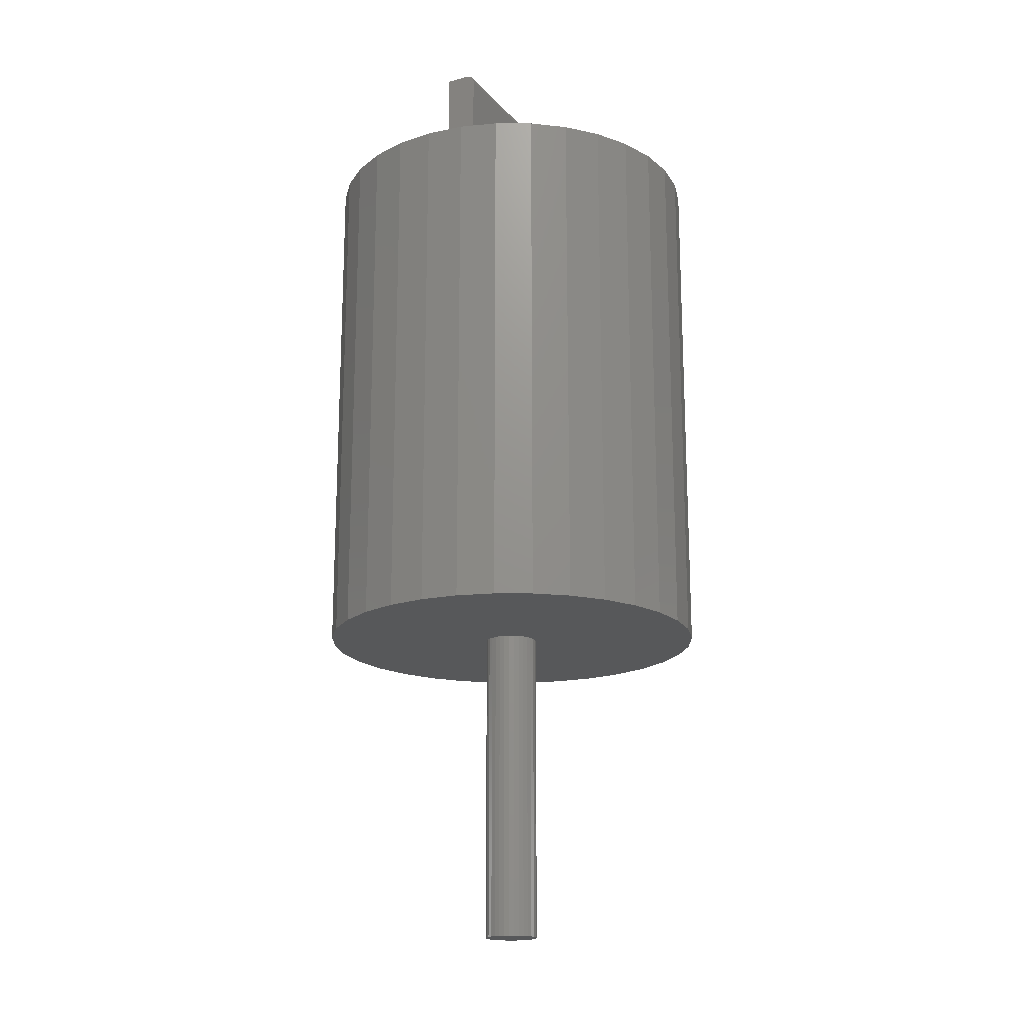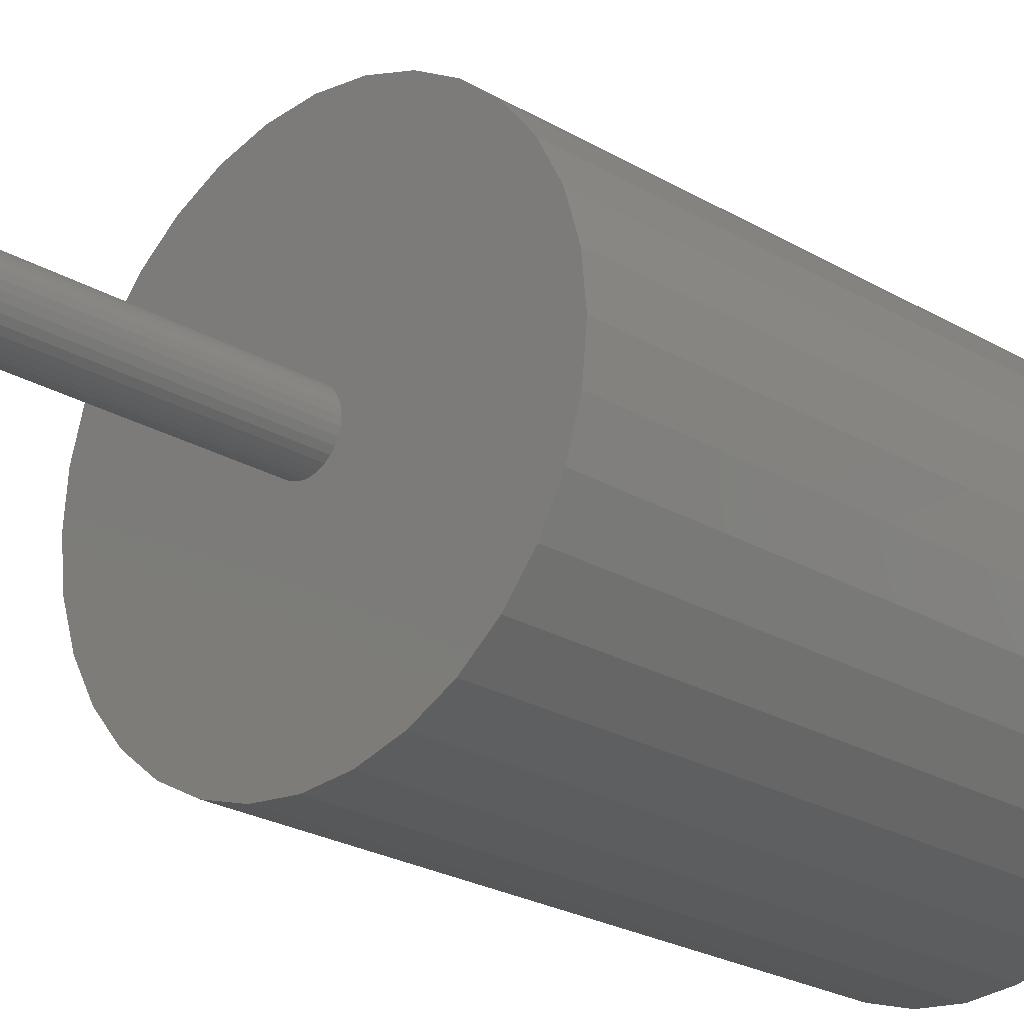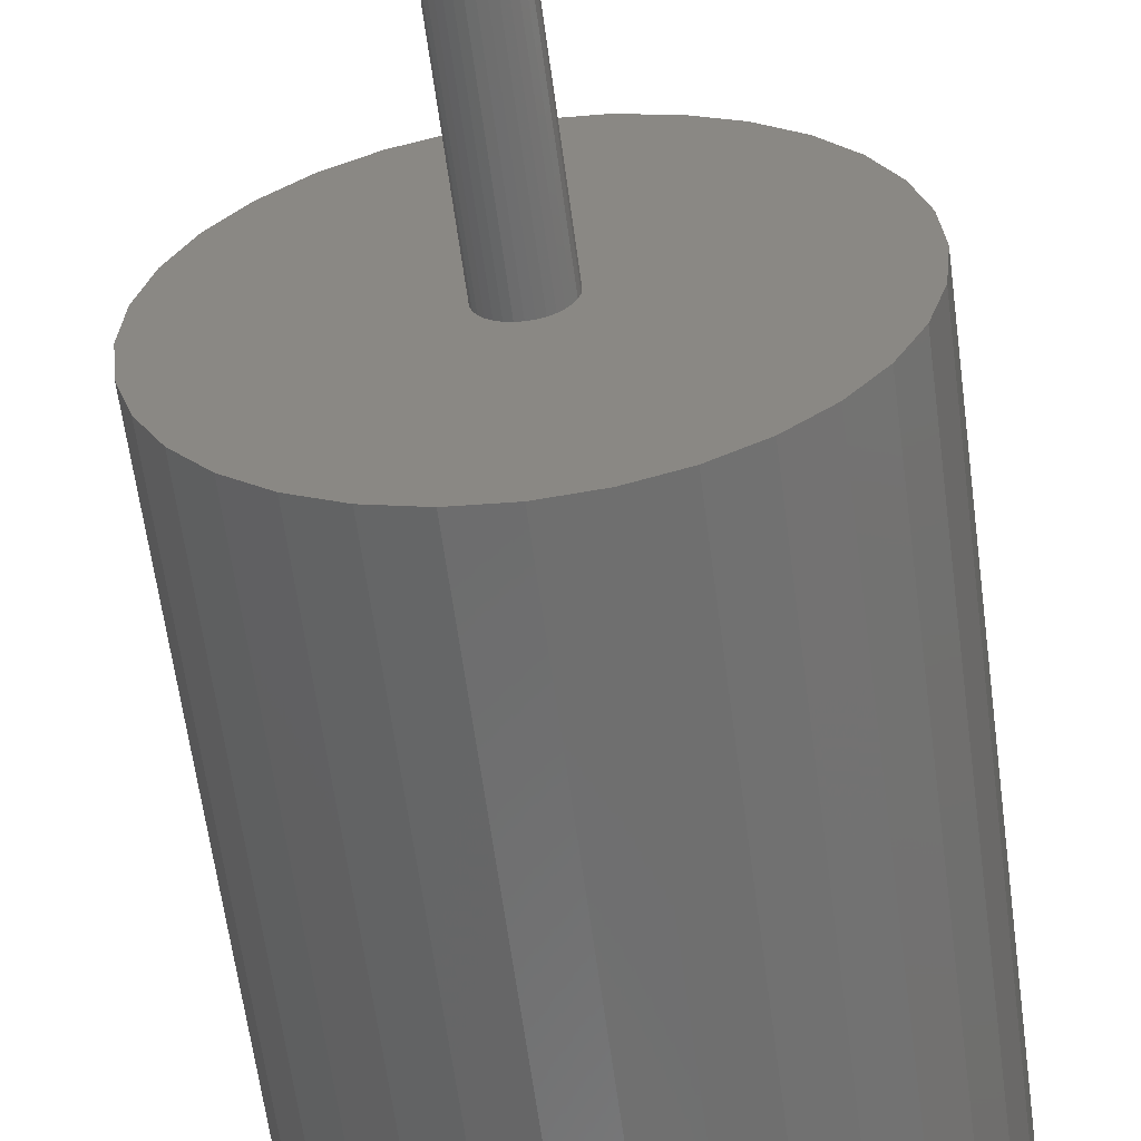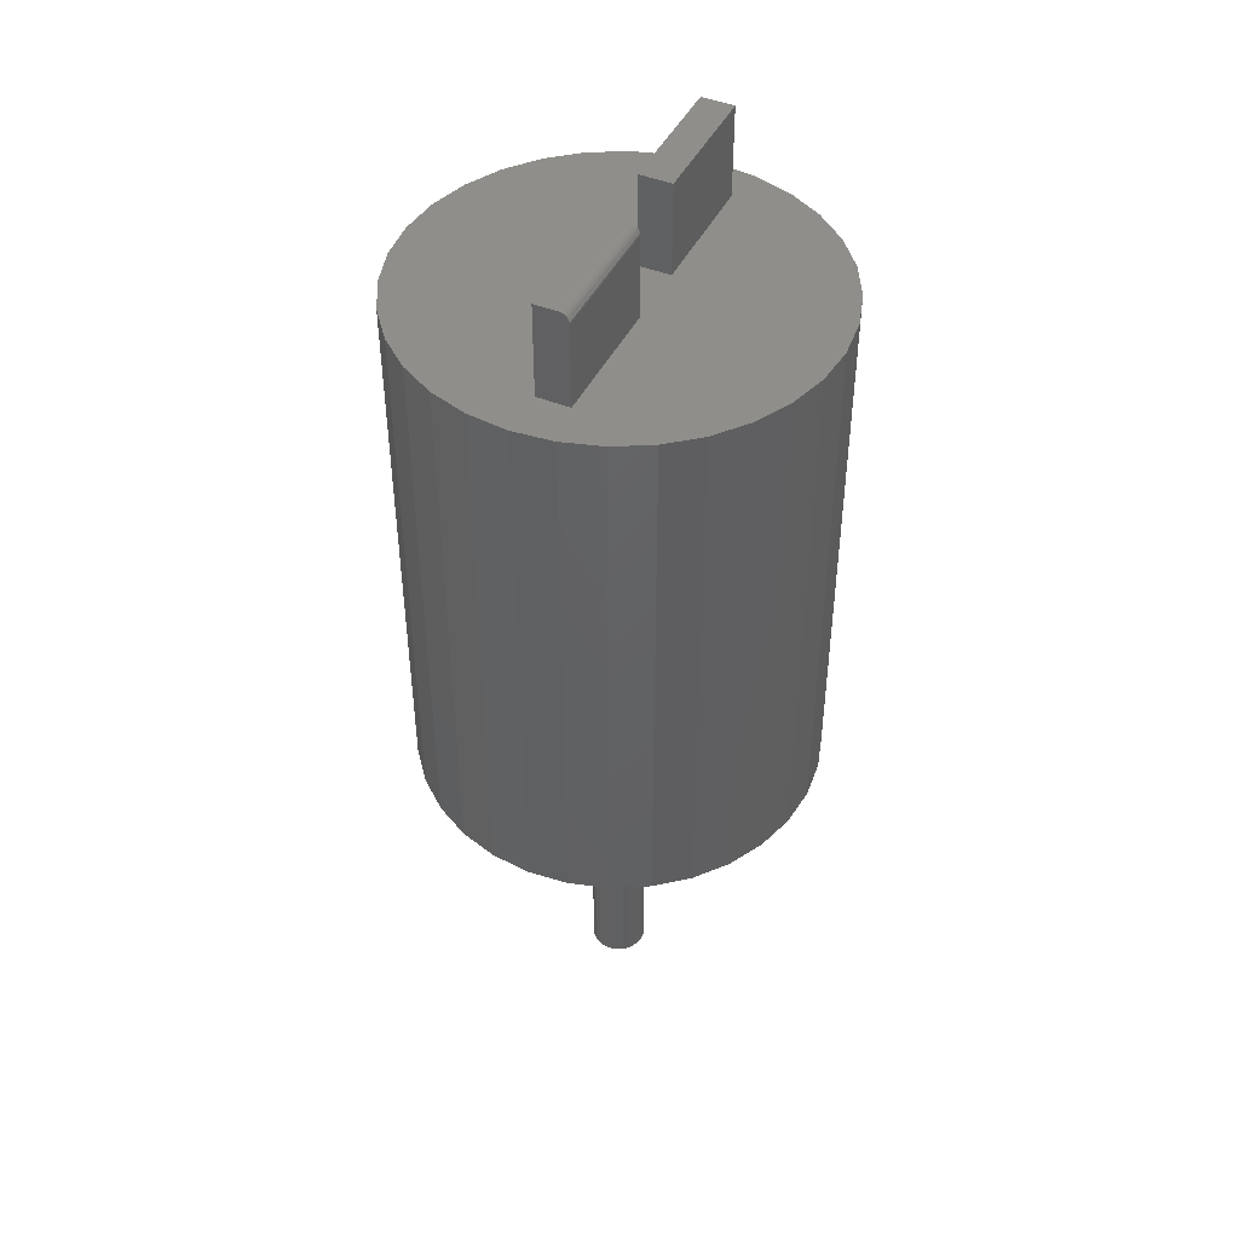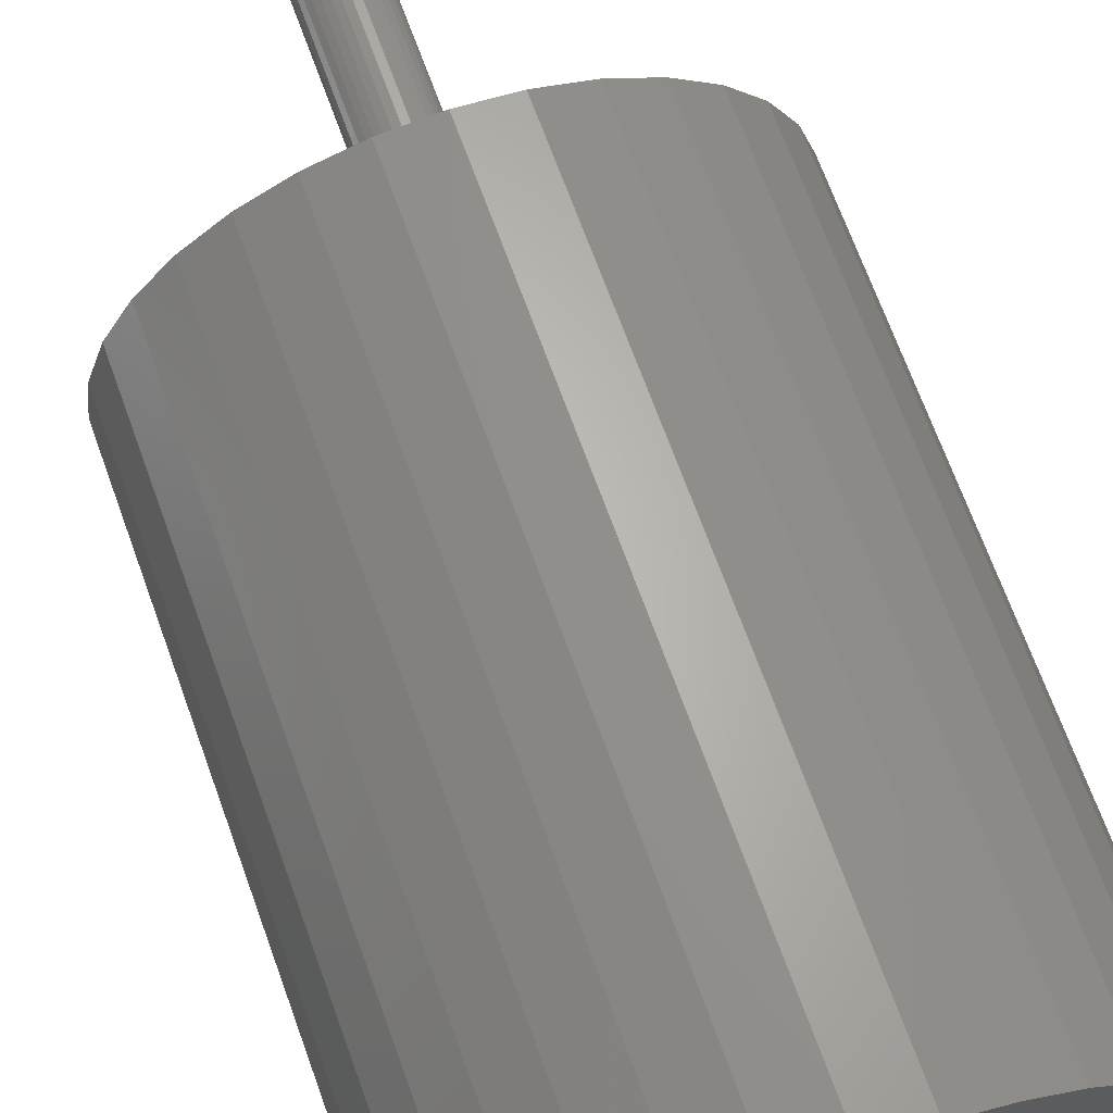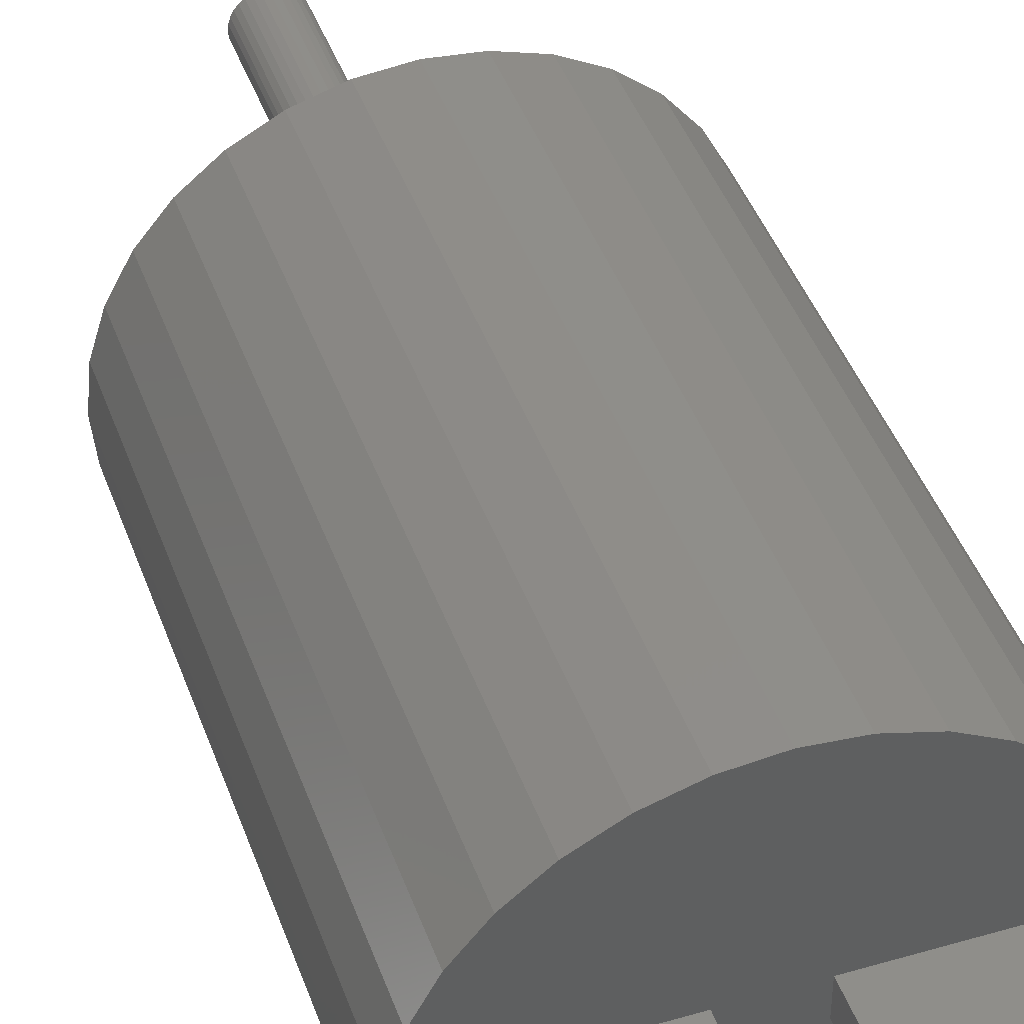
<metadata>
{"format":"stl","ext":"stl","renderer":"f3d","projection":"perspective","resolution":1024,"background":"white","views":[{"elev":-18.3,"azim":-62.3,"up":"+Y"},{"elev":-22.8,"azim":44.2,"up":"+Z"},{"elev":-59.7,"azim":7.4,"up":"+Z"},{"elev":45.1,"azim":-64.8,"up":"+Y"},{"elev":66.2,"azim":160.5,"up":"+Z"},{"elev":43.3,"azim":161.0,"up":"+Z"}]}
</metadata>
<code>
# stl→obj: 160 verts, 316 faces
v -0.02344 0.07812 0
v -0.1328 0.07812 -6.697e-18
v -0.02344 0.07812 0.01982
v -0.1328 0.07812 0.01982
v -0.02344 0.07465 0.02631
v -0.02344 0.07681 0.02416
v -0.02344 0.07584 0.02534
v -0.02344 0.07031 0.02763
v -0.02344 -1.541e-33 0.02763
v -0.02344 0 0
v -0.02344 0.0733 0.02704
v -0.02344 0.07184 0.02748
v -0.02344 0.07797 0.02134
v -0.02344 0.07753 0.02281
v -0.1328 0.07031 0.02763
v -0.1328 6.83e-18 0.02763
v -0.1328 6.83e-18 -6.697e-18
v -0.1328 0.07184 0.02748
v -0.1328 0.0733 0.02704
v -0.1328 0.07465 0.02631
v -0.1328 0.07584 0.02534
v -0.1328 0.07681 0.02416
v -0.1328 0.07753 0.02281
v -0.1328 0.07797 0.02134
v -0.06466 -3.69e-18 -0.1605
v 0.03125 6.072e-18 -6.697e-18
v 0.1246 6.818e-18 -0.1228
v 0.0983 5.356e-18 -0.1444
v 0.001809 1.181e-33 0.1737
v 0.03569 1.881e-18 0.1703
v -0.03207 -1.881e-18 0.1703
v -0.06466 -3.69e-18 0.1605
v 0.06828 3.69e-18 0.1605
v 0.03569 1.881e-18 -0.1703
v -0.03207 -1.881e-18 -0.1703
v 0.06828 3.69e-18 -0.1605
v 0.001809 -2.361e-33 -0.1737
v 0.1406 0 0
v 0.1406 0 0.02763
v 0.1722 9.456e-18 0.03388
v 0.1755 9.641e-18 -2.127e-17
v 0.1722 9.456e-18 -0.03388
v 0.1623 8.908e-18 -0.06647
v 0.1462 8.017e-18 -0.09649
v 0.03125 6.072e-18 0.02763
v 0.1246 6.818e-18 0.1228
v 0.1462 8.017e-18 0.09649
v 0.1623 8.908e-18 0.06647
v 0.0983 5.356e-18 0.1444
v -0.1719 -9.641e-18 2.127e-17
v -0.1685 -9.456e-18 0.03388
v -0.1587 -8.908e-18 0.06647
v -0.1426 -8.017e-18 0.09649
v -0.121 -6.818e-18 0.1228
v -0.09468 -5.356e-18 0.1444
v -0.09468 -5.356e-18 -0.1444
v -0.121 -6.818e-18 -0.1228
v -0.1426 -8.017e-18 -0.09649
v -0.1587 -8.908e-18 -0.06647
v -0.1685 -9.456e-18 -0.03388
v 0.1406 0.07812 0.02763
v 0.1406 0.07812 0
v 0.03125 0.07812 0.02763
v 0.03125 0.07812 -6.697e-18
v 0.1755 -0.4688 -2.127e-17
v 0.02393 -0.4688 -8.701e-18
v 0.02348 -0.4688 -0.004621
v -0.1719 -0.4688 2.127e-17
v -0.1685 -0.4688 -0.03388
v -0.02298 -0.4688 -0.004621
v -0.02344 -0.4688 8.701e-18
v -0.02298 -0.4688 0.004621
v -0.1685 -0.4688 0.03388
v -0.02163 -0.4688 0.009064
v -0.01945 -0.4688 0.01316
v -0.0165 -0.4688 0.01675
v -0.01291 -0.4688 0.01969
v -0.008817 -0.4688 0.02188
v -0.004374 -0.4688 0.02323
v 0.0002467 -0.4688 0.02368
v 0.1722 -0.4688 0.03388
v 0.1623 -0.4688 0.06647
v 0.1462 -0.4688 0.09649
v 0.1246 -0.4688 0.1228
v 0.0983 -0.4688 0.1444
v 0.06828 -0.4688 0.1605
v 0.03569 -0.4688 0.1703
v 0.001809 -0.4688 0.1737
v -0.03207 -0.4688 0.1703
v -0.06466 -0.4688 0.1605
v -0.09468 -0.4688 0.1444
v -0.121 -0.4688 0.1228
v -0.1426 -0.4688 0.09649
v -0.1587 -0.4688 0.06647
v 0.0002467 -0.4688 -0.02368
v -0.1587 -0.4688 -0.06647
v -0.1426 -0.4688 -0.09649
v -0.121 -0.4688 -0.1228
v -0.09468 -0.4688 -0.1444
v -0.06466 -0.4688 -0.1605
v -0.03207 -0.4688 -0.1703
v 0.001809 -0.4688 -0.1737
v 0.03569 -0.4688 -0.1703
v 0.06828 -0.4688 -0.1605
v 0.0983 -0.4688 -0.1444
v 0.1246 -0.4688 -0.1228
v 0.1462 -0.4688 -0.09649
v 0.1623 -0.4688 -0.06647
v 0.1722 -0.4688 -0.03388
v -0.004374 -0.4688 -0.02323
v -0.008817 -0.4688 -0.02188
v -0.01291 -0.4688 -0.01969
v -0.0165 -0.4688 -0.01675
v -0.01945 -0.4688 -0.01316
v -0.02163 -0.4688 -0.009064
v 0.004867 -0.4688 0.02323
v 0.00931 -0.4688 0.02188
v 0.0134 -0.4688 0.01969
v 0.01699 -0.4688 0.01675
v 0.01994 -0.4688 0.01316
v 0.02213 -0.4688 0.009064
v 0.02348 -0.4688 0.004621
v 0.02213 -0.4688 -0.009064
v 0.01994 -0.4688 -0.01316
v 0.01699 -0.4688 -0.01675
v 0.0134 -0.4688 -0.01969
v 0.00931 -0.4688 -0.02188
v 0.004867 -0.4688 -0.02323
v 0.02393 -0.75 -8.701e-18
v 0.02348 -0.75 -0.004621
v 0.02213 -0.75 -0.009064
v 0.01994 -0.75 -0.01316
v 0.01699 -0.75 -0.01675
v 0.0134 -0.75 -0.01969
v 0.00931 -0.75 -0.02188
v 0.004867 -0.75 -0.02323
v 0.0002467 -0.75 -0.02368
v -0.004374 -0.75 -0.02323
v -0.008817 -0.75 -0.02188
v -0.01291 -0.75 -0.01969
v -0.0165 -0.75 -0.01675
v -0.01945 -0.75 -0.01316
v -0.02163 -0.75 -0.009064
v -0.02298 -0.75 -0.004621
v -0.02344 -0.75 8.701e-18
v -0.02298 -0.75 0.004621
v -0.02163 -0.75 0.009064
v -0.01945 -0.75 0.01316
v -0.0165 -0.75 0.01675
v -0.01291 -0.75 0.01969
v -0.008817 -0.75 0.02188
v -0.004374 -0.75 0.02323
v 0.0002467 -0.75 0.02368
v 0.004867 -0.75 0.02323
v 0.00931 -0.75 0.02188
v 0.0134 -0.75 0.01969
v 0.01699 -0.75 0.01675
v 0.01994 -0.75 0.01316
v 0.02213 -0.75 0.009064
v 0.02348 -0.75 0.004621
f 1 2 3
f 3 2 4
f 5 6 7
f 8 9 10
f 1 6 5
f 1 5 11
f 1 11 12
f 1 12 8
f 1 8 10
f 6 1 3
f 6 3 13
f 6 13 14
f 15 16 8
f 8 16 9
f 15 17 16
f 18 19 20
f 18 20 21
f 18 21 22
f 18 22 23
f 18 23 24
f 18 24 4
f 2 17 15
f 2 15 18
f 2 18 4
f 15 8 18
f 18 8 12
f 18 12 19
f 19 12 11
f 19 11 20
f 20 11 5
f 20 5 21
f 21 5 7
f 21 7 22
f 22 7 6
f 22 6 23
f 23 6 14
f 23 14 24
f 24 14 13
f 24 13 4
f 4 13 3
f 25 10 26
f 27 28 26
f 29 30 31
f 32 31 30
f 33 32 30
f 34 35 36
f 37 35 34
f 38 39 40
f 38 40 41
f 38 41 42
f 38 42 43
f 38 43 44
f 38 44 27
f 38 27 26
f 39 45 46
f 39 46 47
f 39 47 48
f 39 48 40
f 45 26 10
f 45 10 9
f 45 9 33
f 45 33 49
f 45 49 46
f 16 17 50
f 16 50 51
f 16 51 52
f 16 52 53
f 16 53 54
f 16 54 55
f 16 55 32
f 16 32 33
f 16 33 9
f 17 10 25
f 17 25 56
f 17 56 57
f 17 57 58
f 17 58 59
f 17 59 60
f 17 60 50
f 35 25 36
f 36 25 26
f 36 26 28
f 1 10 2
f 2 10 17
f 39 38 61
f 61 38 62
f 63 45 61
f 61 45 39
f 26 45 64
f 64 45 63
f 62 38 64
f 64 38 26
f 62 64 61
f 61 64 63
f 65 66 67
f 68 69 70
f 68 70 71
f 68 71 72
f 73 68 72
f 73 72 74
f 73 74 75
f 73 75 76
f 73 76 77
f 73 77 78
f 73 78 79
f 73 79 80
f 80 81 82
f 80 82 83
f 80 83 84
f 80 84 85
f 80 85 86
f 80 86 87
f 80 87 88
f 80 88 89
f 80 89 90
f 80 90 91
f 80 91 92
f 80 92 93
f 80 93 94
f 80 94 73
f 95 69 96
f 95 96 97
f 95 97 98
f 95 98 99
f 95 99 100
f 95 100 101
f 95 101 102
f 95 102 103
f 95 103 104
f 95 104 105
f 95 105 106
f 95 106 107
f 95 107 108
f 95 108 109
f 69 95 110
f 69 110 111
f 69 111 112
f 69 112 113
f 69 113 114
f 69 114 115
f 69 115 70
f 81 80 116
f 81 116 117
f 81 117 118
f 81 118 119
f 81 119 120
f 81 120 121
f 81 121 122
f 81 122 66
f 81 66 65
f 109 65 67
f 109 67 123
f 109 123 124
f 109 124 125
f 109 125 126
f 109 126 127
f 109 127 128
f 109 128 95
f 66 129 67
f 67 129 130
f 67 130 123
f 123 130 131
f 123 131 124
f 124 131 132
f 124 132 125
f 125 132 133
f 125 133 126
f 126 133 134
f 126 134 127
f 127 134 135
f 127 135 128
f 128 135 136
f 128 136 95
f 95 136 137
f 95 137 110
f 110 137 138
f 110 138 111
f 111 138 139
f 111 139 112
f 112 139 140
f 112 140 113
f 113 140 141
f 113 141 114
f 114 141 142
f 114 142 115
f 115 142 143
f 115 143 70
f 70 143 144
f 70 144 71
f 71 144 145
f 71 145 72
f 72 145 146
f 72 146 74
f 74 146 147
f 74 147 75
f 75 147 148
f 75 148 76
f 76 148 149
f 76 149 77
f 77 149 150
f 77 150 78
f 78 150 151
f 78 151 79
f 79 151 152
f 79 152 80
f 80 152 153
f 80 153 116
f 116 153 154
f 116 154 117
f 117 154 155
f 117 155 118
f 118 155 156
f 118 156 119
f 119 156 157
f 119 157 120
f 120 157 158
f 120 158 121
f 121 158 159
f 121 159 122
f 122 159 160
f 122 160 66
f 66 160 129
f 153 152 151
f 154 153 151
f 154 151 155
f 155 151 150
f 155 150 156
f 156 150 149
f 156 149 157
f 157 149 148
f 157 148 158
f 158 148 147
f 158 147 159
f 159 147 146
f 159 146 160
f 130 143 131
f 131 143 142
f 131 142 132
f 132 142 141
f 132 141 133
f 133 141 140
f 133 140 134
f 134 140 139
f 134 139 135
f 135 139 138
f 135 138 137
f 135 137 136
f 160 146 129
f 129 146 145
f 129 145 130
f 130 145 144
f 130 144 143
f 41 65 42
f 42 65 109
f 42 109 43
f 43 109 108
f 43 108 44
f 44 108 107
f 44 107 27
f 27 107 106
f 27 106 28
f 28 106 105
f 28 105 36
f 36 105 104
f 36 104 34
f 34 104 103
f 34 103 37
f 37 103 102
f 37 102 35
f 35 102 101
f 35 101 25
f 25 101 100
f 25 100 56
f 56 100 99
f 56 99 57
f 57 99 98
f 57 98 58
f 58 98 97
f 58 97 59
f 59 97 96
f 59 96 60
f 60 96 69
f 60 69 50
f 50 69 68
f 50 68 51
f 51 68 73
f 51 73 52
f 52 73 94
f 52 94 53
f 53 94 93
f 53 93 54
f 54 93 92
f 54 92 55
f 55 92 91
f 55 91 32
f 32 91 90
f 32 90 31
f 31 90 89
f 31 89 29
f 29 89 88
f 29 88 30
f 30 88 87
f 30 87 33
f 33 87 86
f 33 86 49
f 49 86 85
f 49 85 46
f 46 85 84
f 46 84 47
f 47 84 83
f 47 83 48
f 48 83 82
f 48 82 40
f 40 82 81
f 40 81 41
f 41 81 65

</code>
